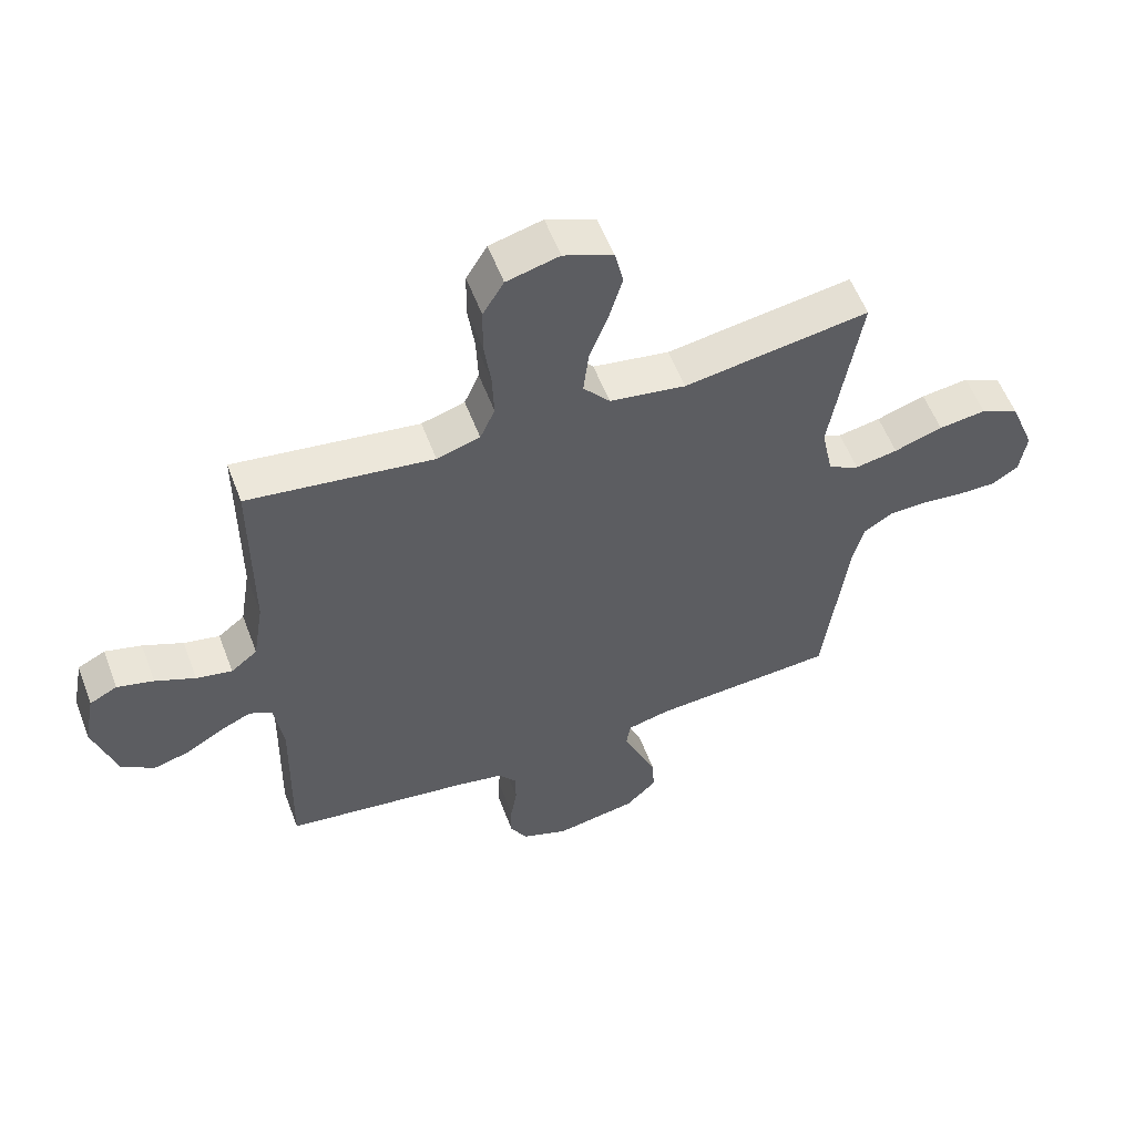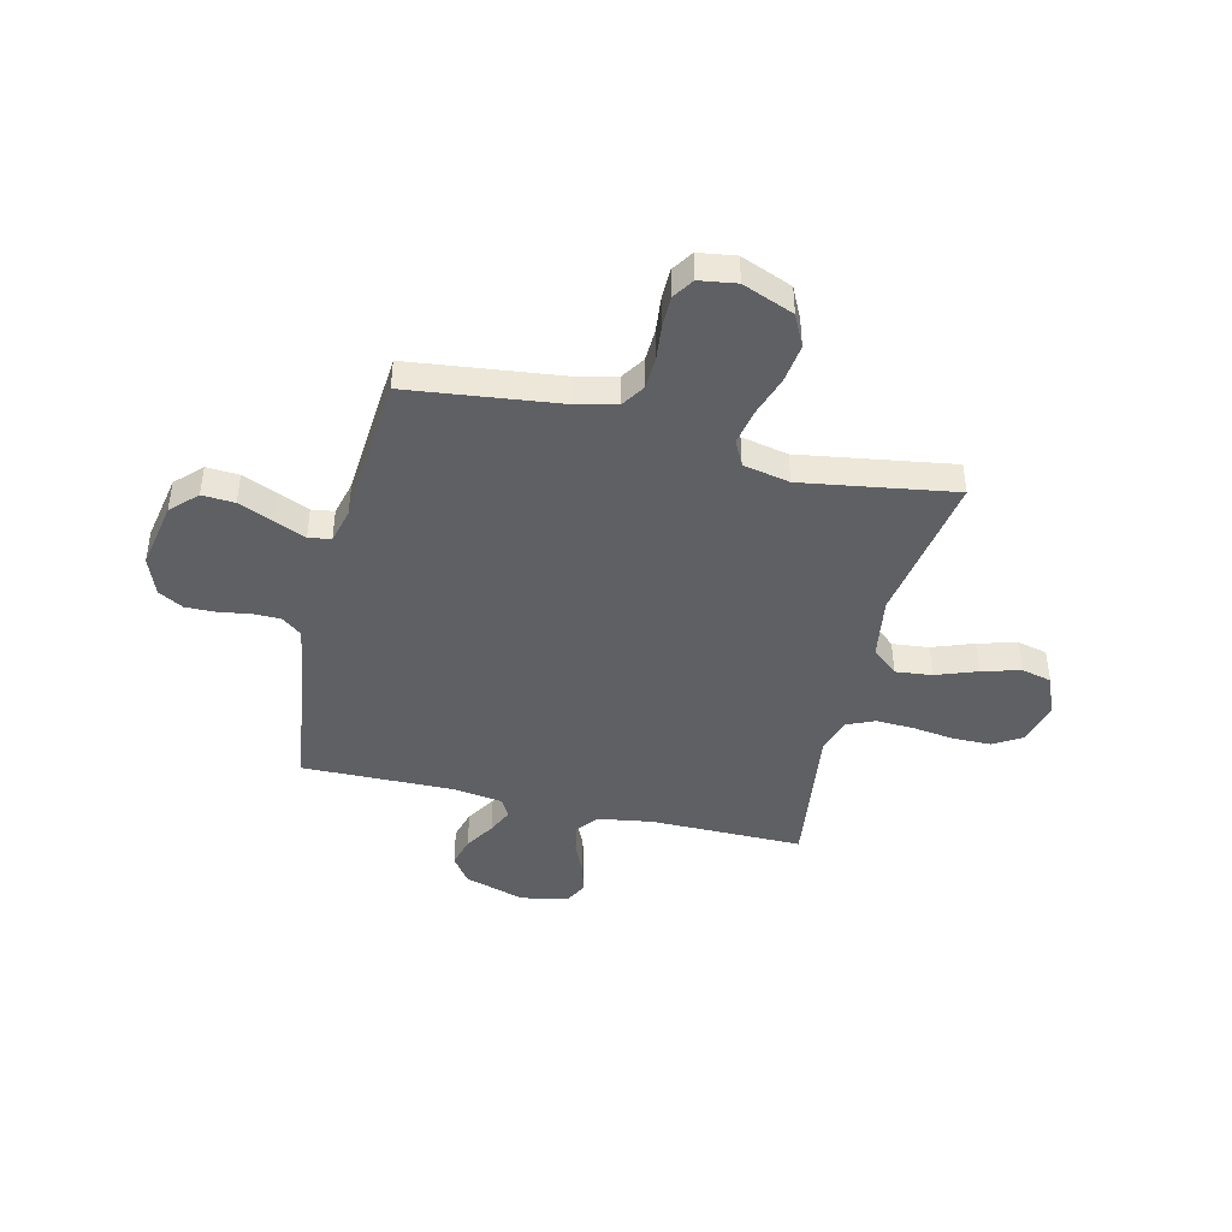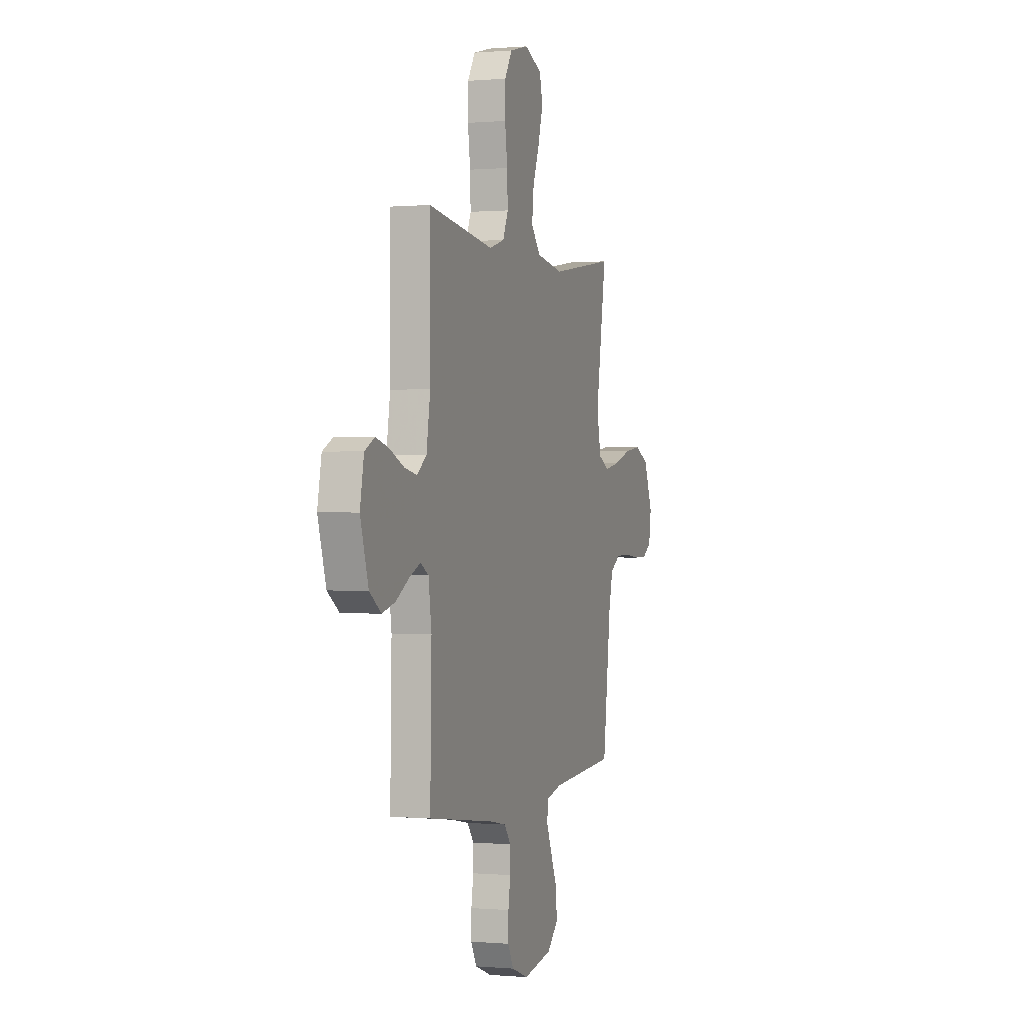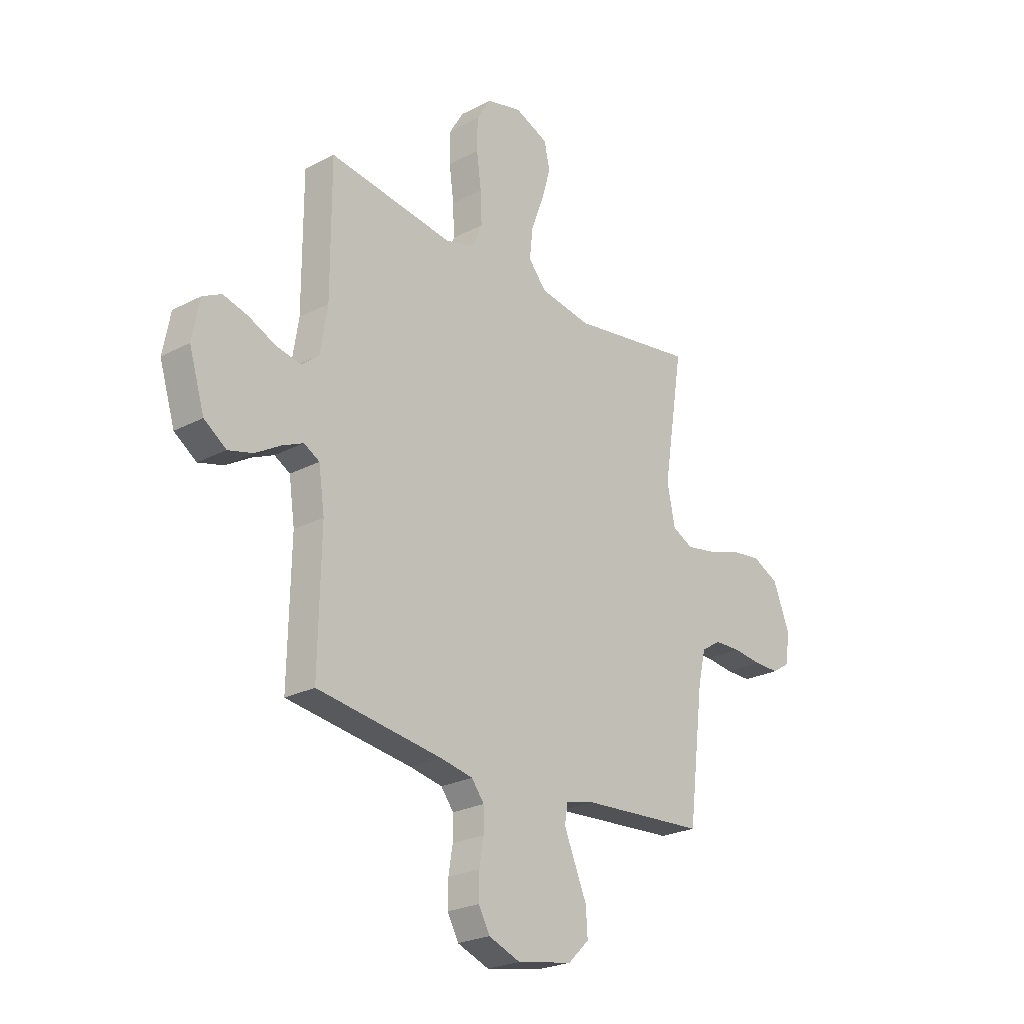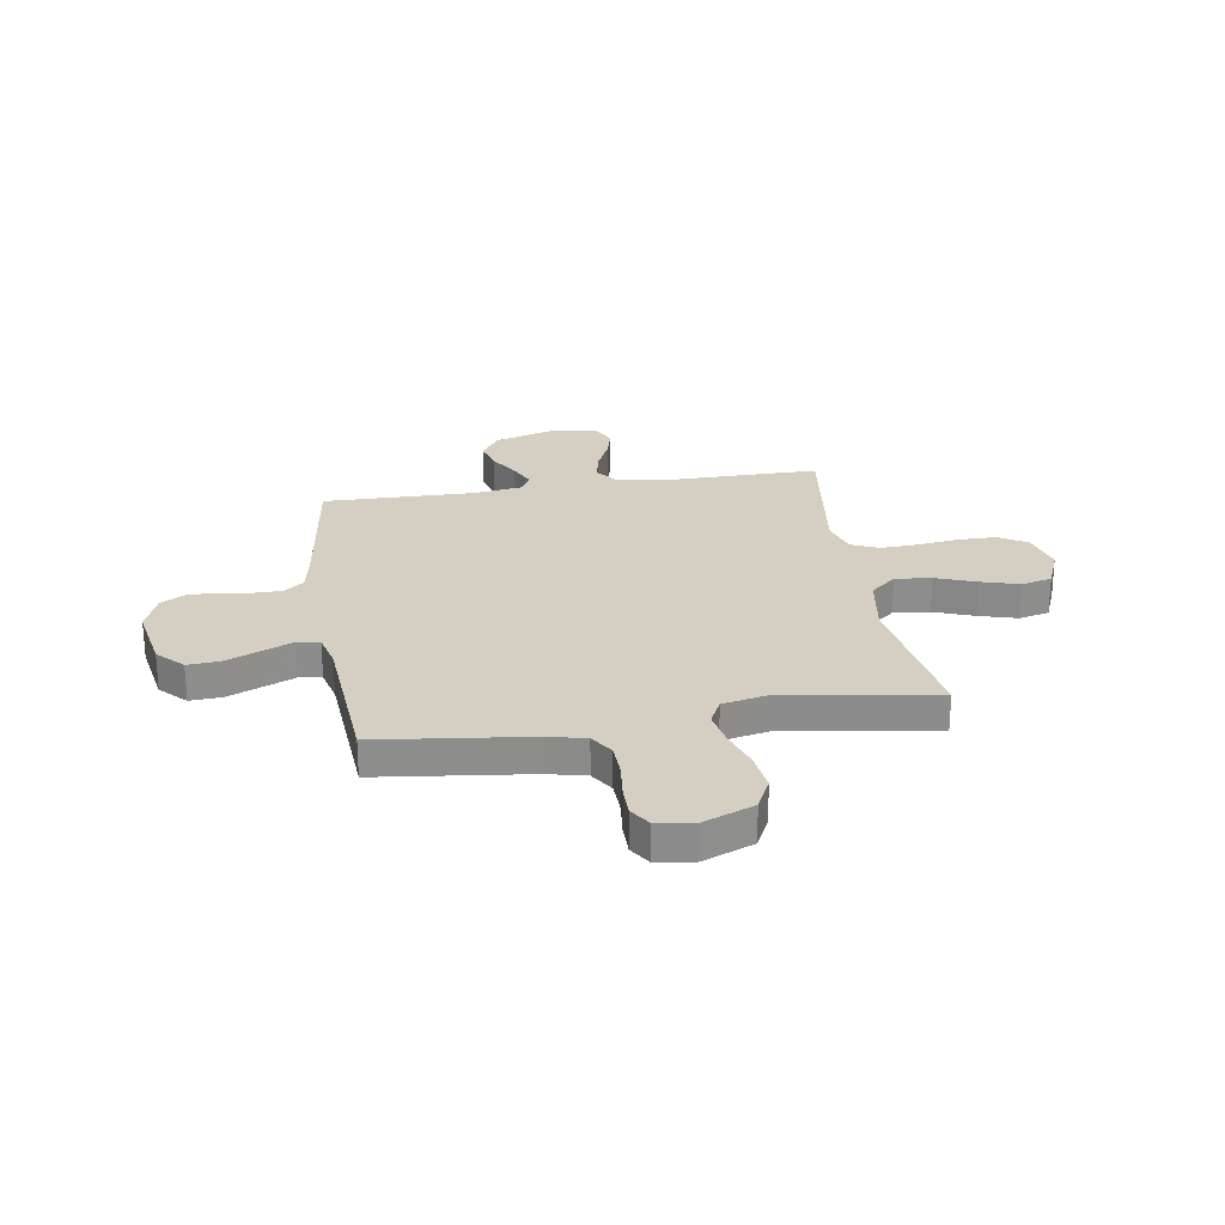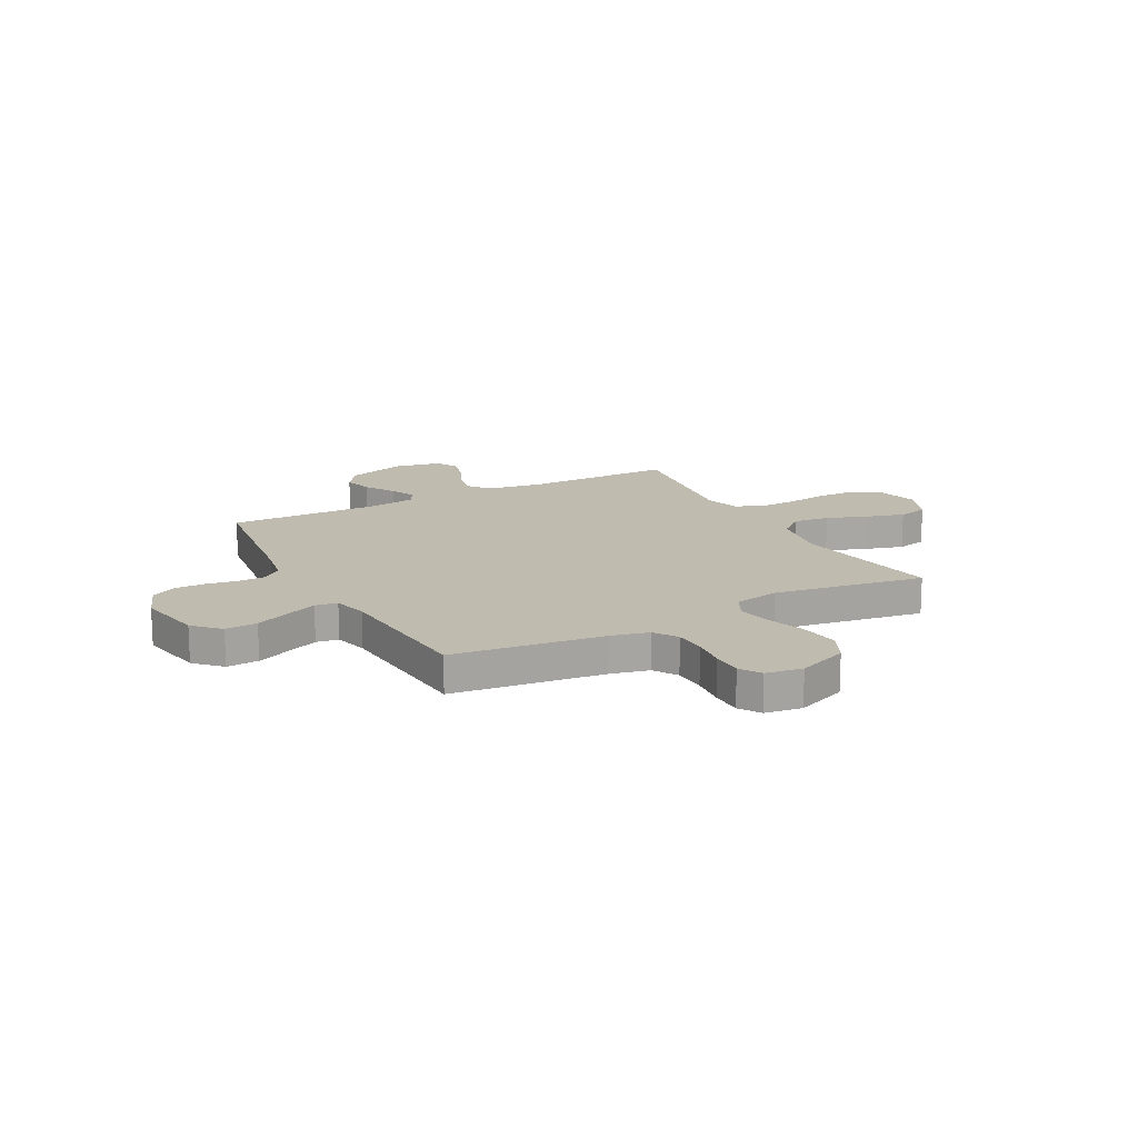
<metadata>
{"format":"obj","ext":"obj","renderer":"f3d","projection":"perspective","resolution":1024,"background":"white","views":[{"elev":56.5,"azim":159.4,"up":"+Z"},{"elev":-43.3,"azim":-103.7,"up":"+Y"},{"elev":0.2,"azim":108.6,"up":"+Z"},{"elev":-24.4,"azim":130.8,"up":"+Z"},{"elev":25.7,"azim":-99.1,"up":"+Y"},{"elev":15.9,"azim":-118.2,"up":"+Y"}]}
</metadata>
<code>
v 0.5 0.07 0.5
v 0.5 0.07 0.2
v 0.517 0.07 0.093
v 0.56 0.07 0.059
v 0.618 0.07 0.071
v 0.683 0.07 0.1
v 0.742 0.07 0.116
v 0.787 0.07 0.093
v 0.805 0.07 0
v 0.768 0.07 -0.12
v 0.715 0.07 -0.157
v 0.656 0.07 -0.141
v 0.596 0.07 -0.105
v 0.545 0.07 -0.082
v 0.508 0.07 -0.103
v 0.494 0.07 -0.2
v 0.5 0.07 -0.5
v 0.2 0.07 -0.541
v 0.122 0.07 -0.556
v 0.092 0.07 -0.595
v 0.092 0.07 -0.65
v 0.102 0.07 -0.711
v 0.103 0.07 -0.771
v 0.076 0.07 -0.82
v 0 0.07 -0.849
v -0.133 0.07 -0.825
v -0.183 0.07 -0.776
v -0.179 0.07 -0.712
v -0.15 0.07 -0.644
v -0.124 0.07 -0.582
v -0.131 0.07 -0.538
v -0.2 0.07 -0.521
v -0.5 0.07 -0.5
v -0.537 0.07 -0.2
v -0.555 0.07 -0.124
v -0.602 0.07 -0.094
v -0.666 0.07 -0.092
v -0.735 0.07 -0.1
v -0.796 0.07 -0.1
v -0.838 0.07 -0.073
v -0.849 0.07 0
v -0.809 0.07 0.101
v -0.746 0.07 0.132
v -0.669 0.07 0.122
v -0.59 0.07 0.096
v -0.521 0.07 0.083
v -0.471 0.07 0.108
v -0.452 0.07 0.2
v -0.5 0.07 0.5
v -0.2 0.07 0.453
v -0.077 0.07 0.473
v -0.034 0.07 0.524
v -0.042 0.07 0.596
v -0.072 0.07 0.676
v -0.094 0.07 0.752
v -0.08 0.07 0.812
v 0 0.07 0.845
v 0.085 0.07 0.823
v 0.119 0.07 0.767
v 0.12 0.07 0.692
v 0.109 0.07 0.61
v 0.106 0.07 0.535
v 0.13 0.07 0.48
v 0.2 0.07 0.459
v 0.5 0 0.5
v 0.5 0 0.2
v 0.517 0 0.093
v 0.56 0 0.059
v 0.618 0 0.071
v 0.683 0 0.1
v 0.742 0 0.116
v 0.787 0 0.093
v 0.805 0 0
v 0.768 0 -0.12
v 0.715 0 -0.157
v 0.656 0 -0.141
v 0.596 0 -0.105
v 0.545 0 -0.082
v 0.508 0 -0.103
v 0.494 0 -0.2
v 0.5 0 -0.5
v 0.2 0 -0.541
v 0.122 0 -0.556
v 0.092 0 -0.595
v 0.092 0 -0.65
v 0.102 0 -0.711
v 0.103 0 -0.771
v 0.076 0 -0.82
v 0 0 -0.849
v -0.133 0 -0.825
v -0.183 0 -0.776
v -0.179 0 -0.712
v -0.15 0 -0.644
v -0.124 0 -0.582
v -0.131 0 -0.538
v -0.2 0 -0.521
v -0.5 0 -0.5
v -0.537 0 -0.2
v -0.555 0 -0.124
v -0.602 0 -0.094
v -0.666 0 -0.092
v -0.735 0 -0.1
v -0.796 0 -0.1
v -0.838 0 -0.073
v -0.849 0 0
v -0.809 0 0.101
v -0.746 0 0.132
v -0.669 0 0.122
v -0.59 0 0.096
v -0.521 0 0.083
v -0.471 0 0.108
v -0.452 0 0.2
v -0.5 0 0.5
v -0.2 0 0.453
v -0.077 0 0.473
v -0.034 0 0.524
v -0.042 0 0.596
v -0.072 0 0.676
v -0.094 0 0.752
v -0.08 0 0.812
v 0 0 0.845
v 0.085 0 0.823
v 0.119 0 0.767
v 0.12 0 0.692
v 0.109 0 0.61
v 0.106 0 0.535
v 0.13 0 0.48
v 0.2 0 0.459
f 58 59 60 61
f 58 61 62
f 57 58 62
f 56 57 62
f 53 54 55 56
f 53 56 62 63
f 48 49 50
f 47 48 50 51
f 42 43 44 45
f 42 45 46
f 41 42 46
f 40 41 46
f 37 38 39 40
f 36 37 40 46
f 35 36 46 47
f 32 33 34
f 31 32 34 35
f 26 27 28 29
f 26 29 30
f 25 26 30
f 24 25 30 31
f 21 22 23 24
f 20 21 24 31
f 16 17 18
f 15 16 18 19
f 10 11 12 13
f 10 13 14
f 9 10 14
f 8 9 14
f 5 6 7 8
f 4 5 8 14
f 3 4 14 15
f 64 1 2
f 63 64 2 3
f 52 53 63 3
f 31 35 47 51
f 19 20 31 51
f 19 51 52
f 3 15 19 52
f 125 124 123 122
f 126 125 122
f 126 122 121
f 126 121 120
f 120 119 118 117
f 127 126 120 117
f 114 113 112
f 115 114 112 111
f 109 108 107 106
f 110 109 106
f 110 106 105
f 110 105 104
f 104 103 102 101
f 110 104 101 100
f 111 110 100 99
f 98 97 96
f 99 98 96 95
f 93 92 91 90
f 94 93 90
f 94 90 89
f 95 94 89 88
f 88 87 86 85
f 95 88 85 84
f 82 81 80
f 83 82 80 79
f 77 76 75 74
f 78 77 74
f 78 74 73
f 78 73 72
f 72 71 70 69
f 78 72 69 68
f 79 78 68 67
f 66 65 128
f 67 66 128 127
f 67 127 117 116
f 115 111 99 95
f 115 95 84 83
f 116 115 83
f 116 83 79 67
f 1 65 66 2
f 2 66 67 3
f 3 67 68 4
f 4 68 69 5
f 5 69 70 6
f 6 70 71 7
f 7 71 72 8
f 8 72 73 9
f 9 73 74 10
f 10 74 75 11
f 11 75 76 12
f 12 76 77 13
f 13 77 78 14
f 14 78 79 15
f 15 79 80 16
f 16 80 81 17
f 17 81 82 18
f 18 82 83 19
f 19 83 84 20
f 20 84 85 21
f 21 85 86 22
f 22 86 87 23
f 23 87 88 24
f 24 88 89 25
f 25 89 90 26
f 26 90 91 27
f 27 91 92 28
f 28 92 93 29
f 29 93 94 30
f 30 94 95 31
f 31 95 96 32
f 32 96 97 33
f 33 97 98 34
f 34 98 99 35
f 35 99 100 36
f 36 100 101 37
f 37 101 102 38
f 38 102 103 39
f 39 103 104 40
f 40 104 105 41
f 41 105 106 42
f 42 106 107 43
f 43 107 108 44
f 44 108 109 45
f 45 109 110 46
f 46 110 111 47
f 47 111 112 48
f 48 112 113 49
f 49 113 114 50
f 50 114 115 51
f 51 115 116 52
f 52 116 117 53
f 53 117 118 54
f 54 118 119 55
f 55 119 120 56
f 56 120 121 57
f 57 121 122 58
f 58 122 123 59
f 59 123 124 60
f 60 124 125 61
f 61 125 126 62
f 62 126 127 63
f 63 127 128 64
f 64 128 65 1

</code>
